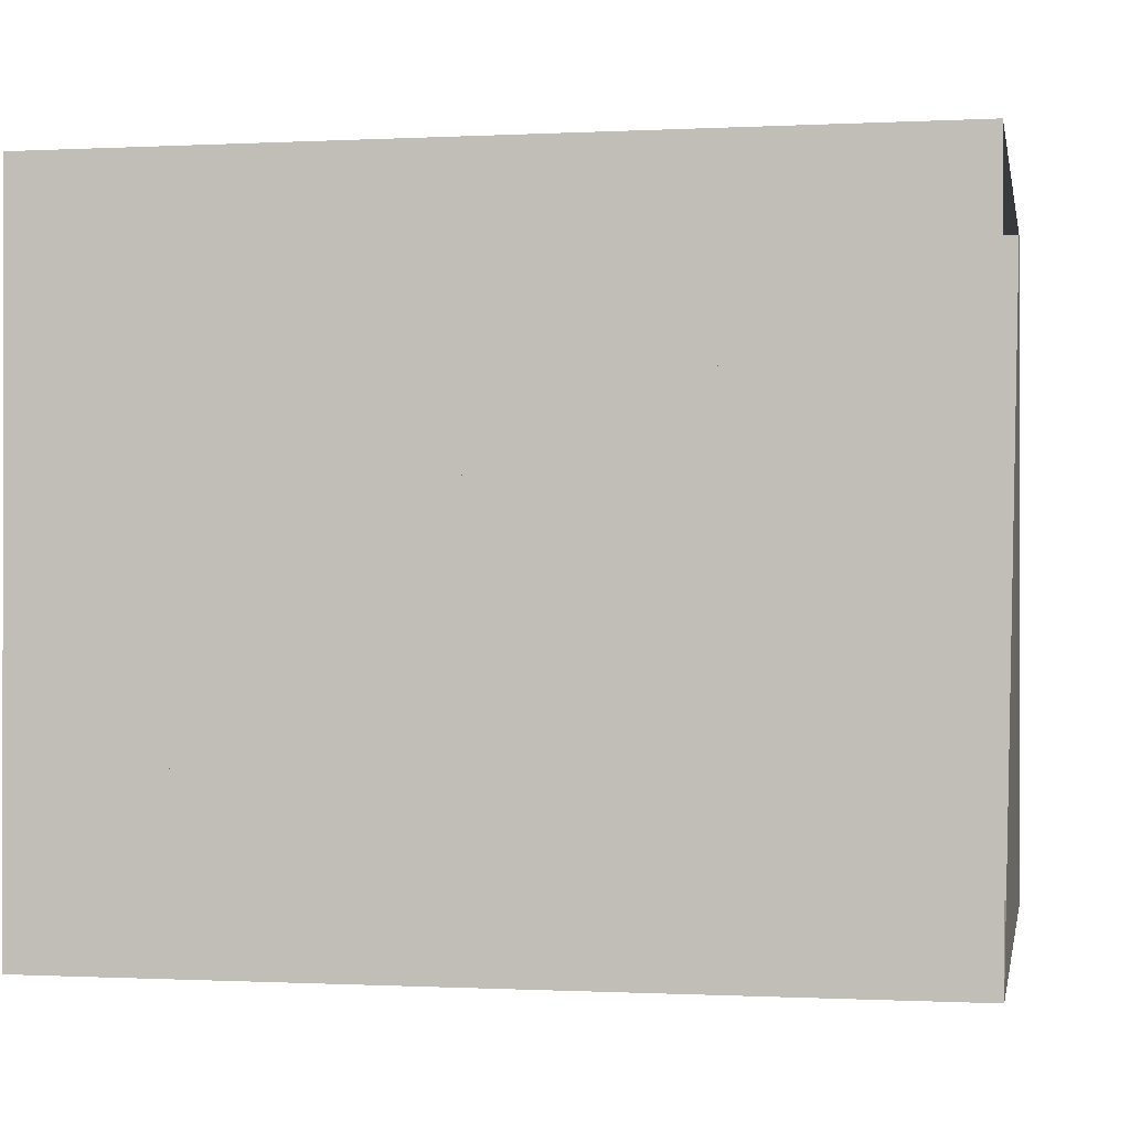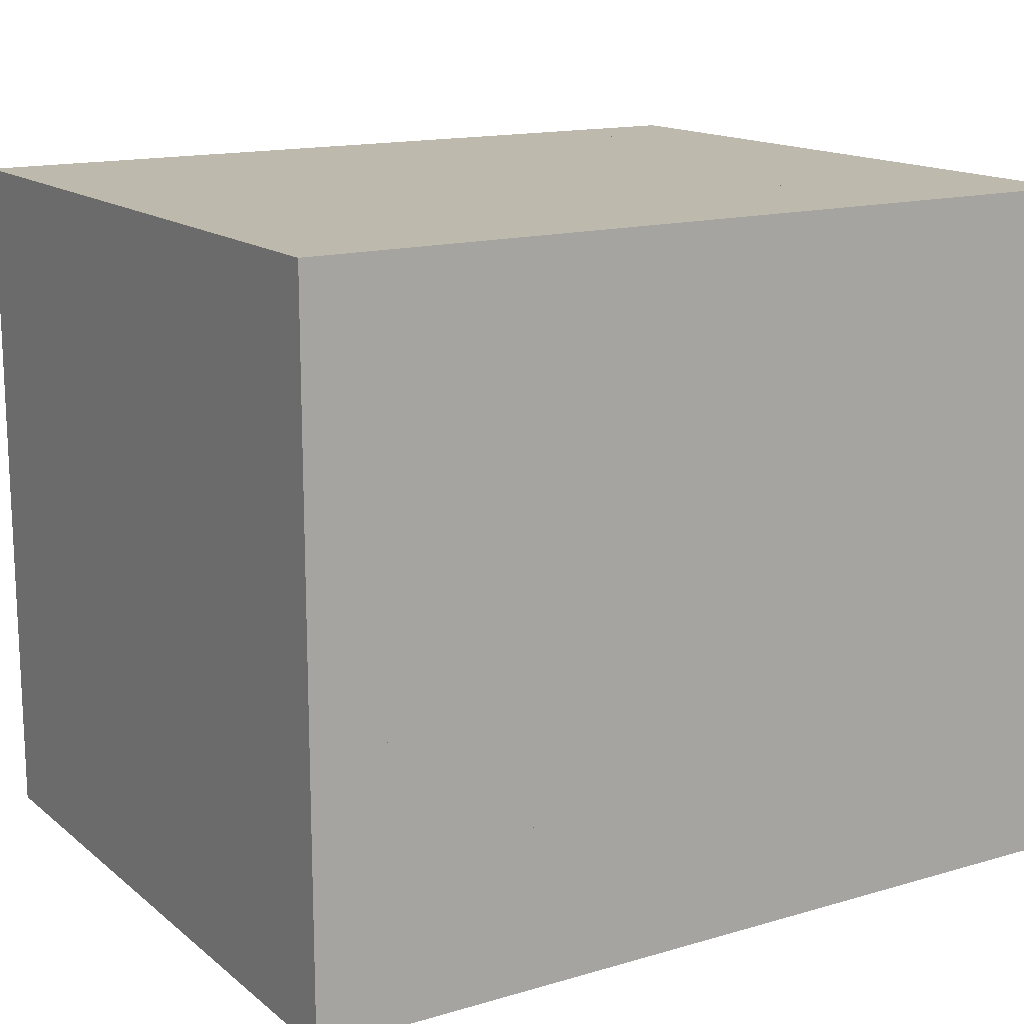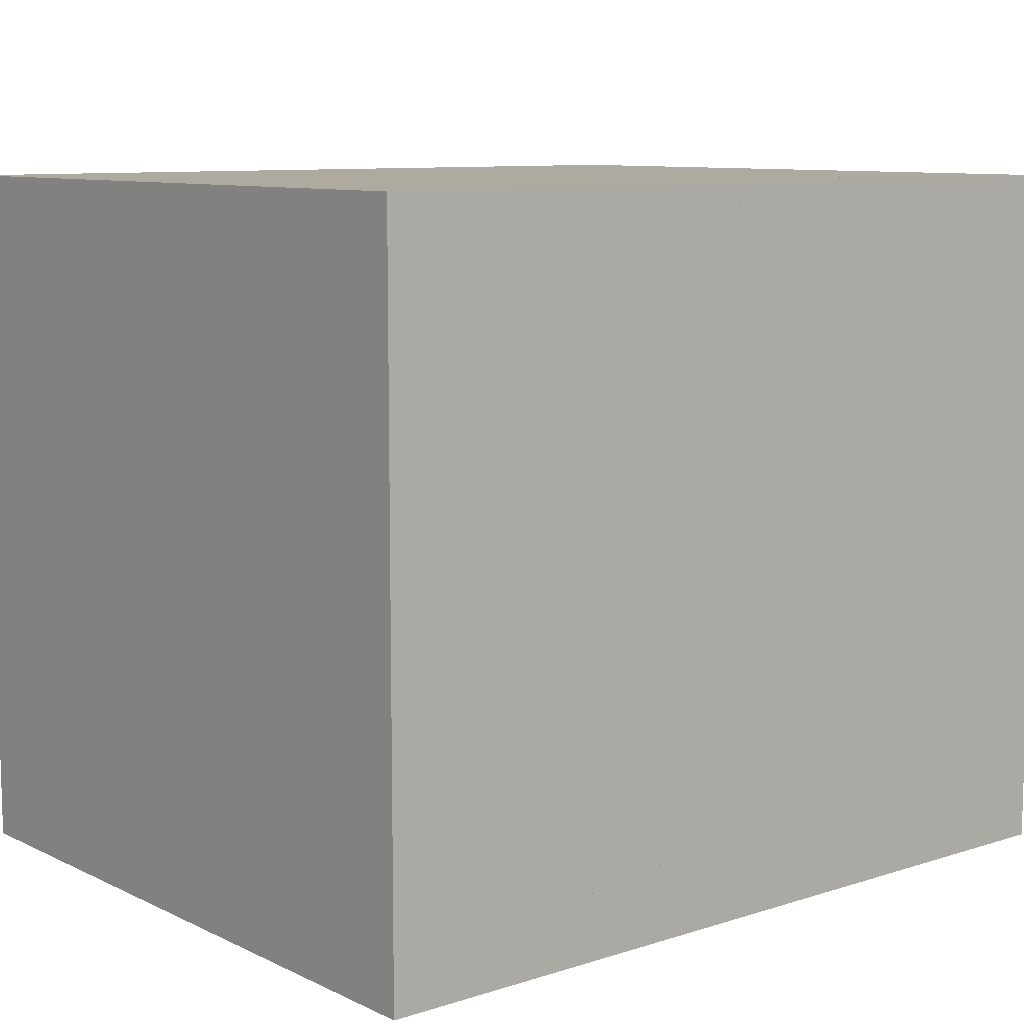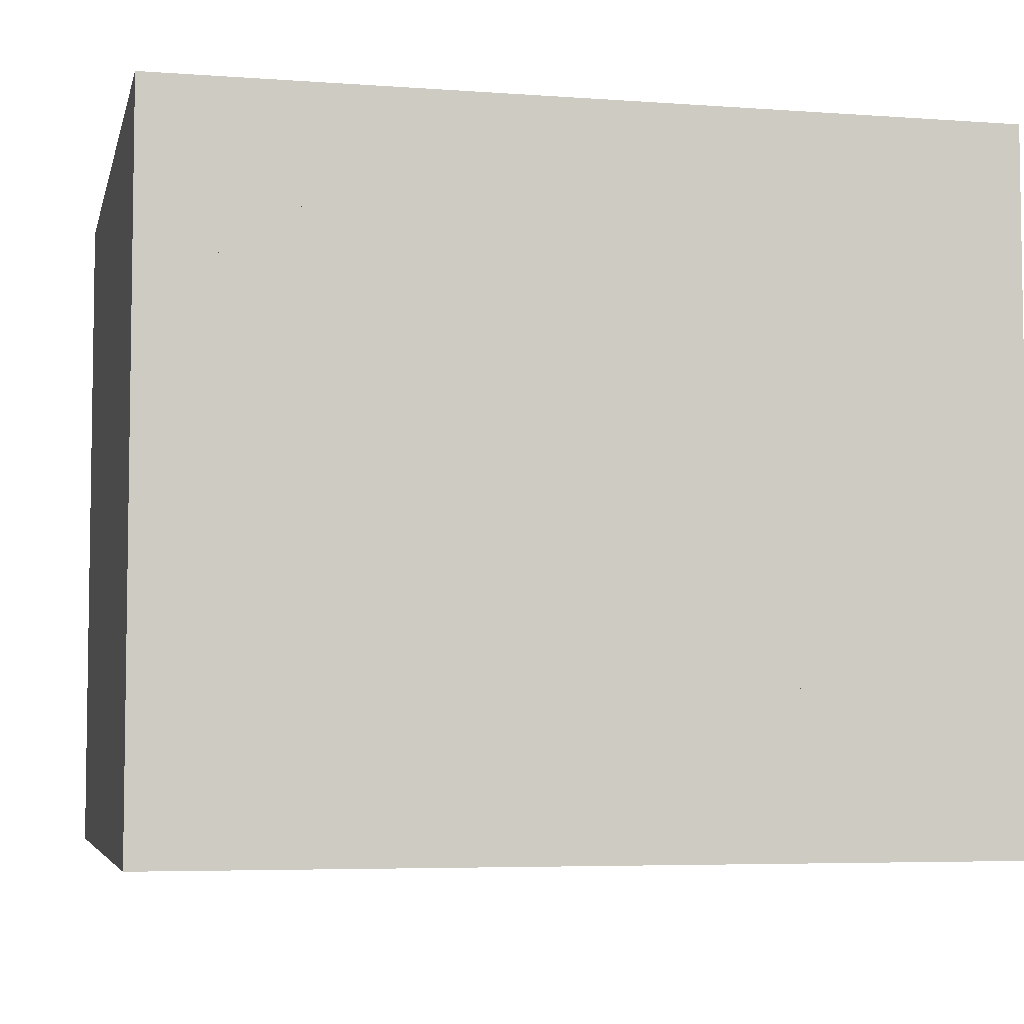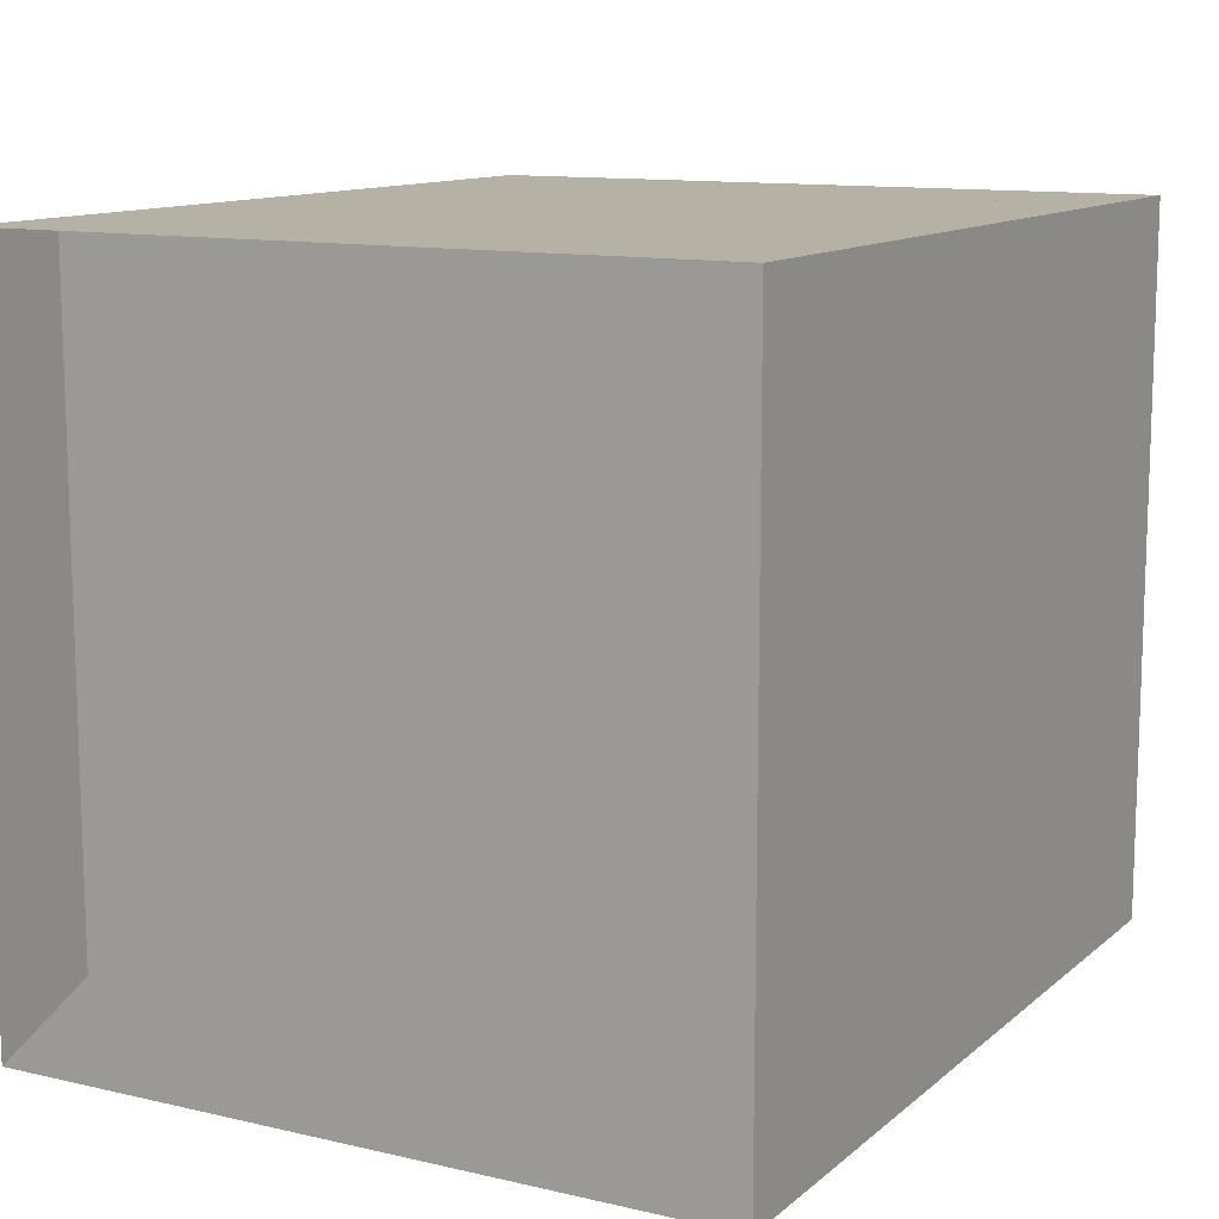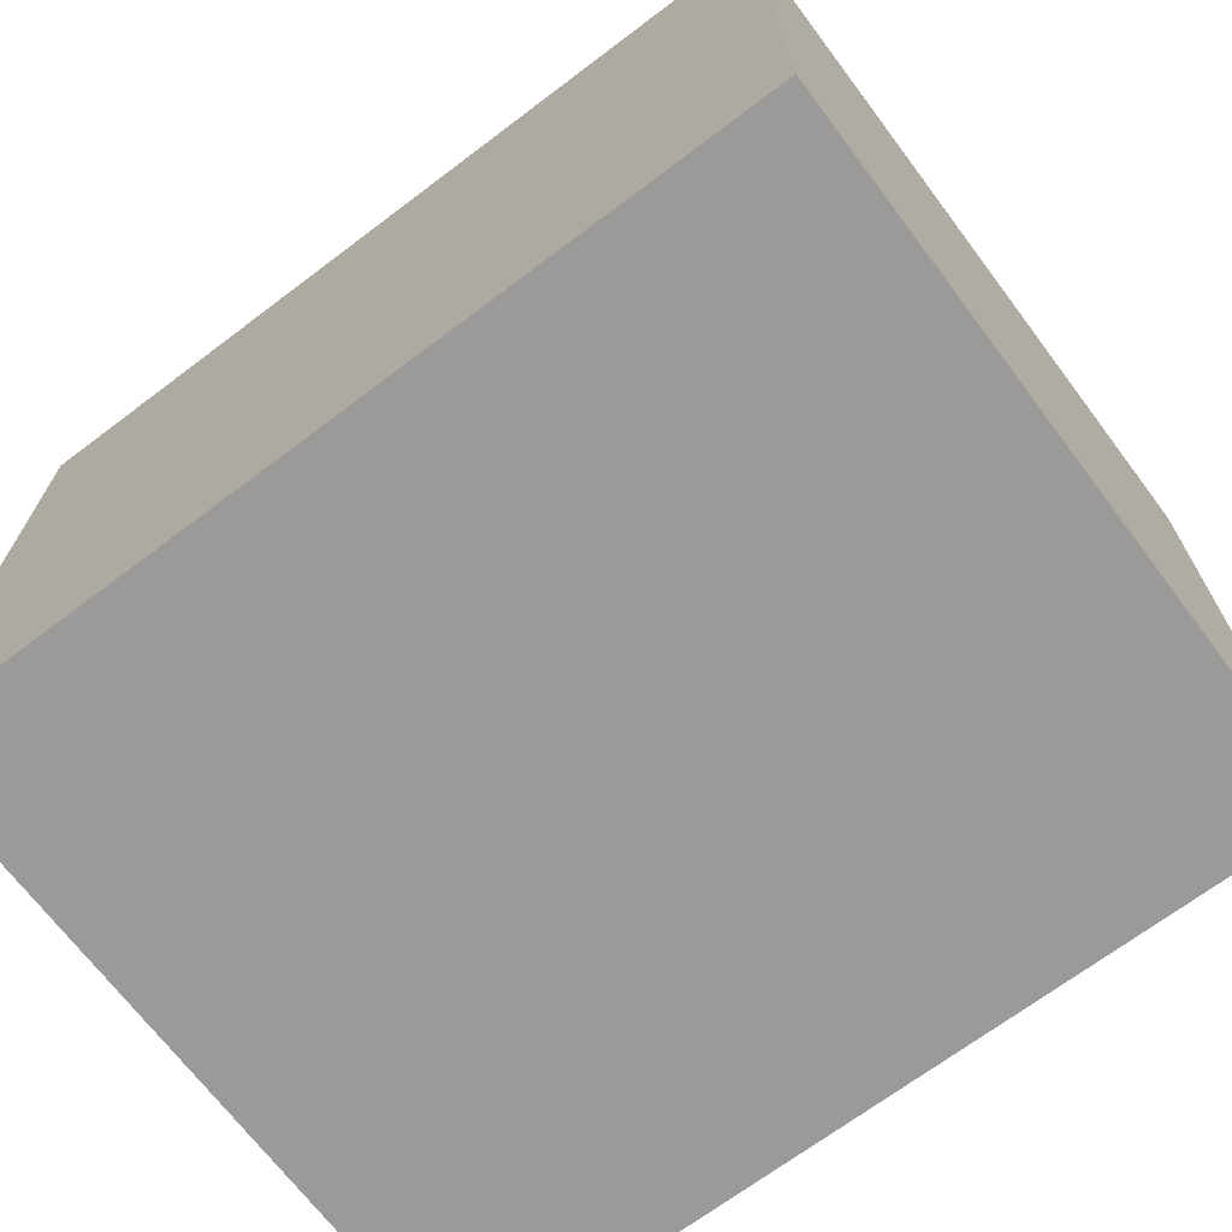
<metadata>
{"format":"obj","ext":"obj","renderer":"f3d","projection":"perspective","resolution":1024,"background":"white","views":[{"elev":-0.5,"azim":-169.2,"up":"+Z"},{"elev":15.0,"azim":148.1,"up":"+Y"},{"elev":9.4,"azim":140.4,"up":"+Y"},{"elev":-5.4,"azim":167.3,"up":"+Y"},{"elev":11.8,"azim":-61.1,"up":"+Z"},{"elev":-69.5,"azim":37.0,"up":"+Z"}]}
</metadata>
<code>
v 0 -1 -1
v 0 -1 1
v 0 1 1
v 0 1 -1
v 0.3284 -1 -1
v 0.3284 -1 1
v 0.3284 1 1
v 0.3284 1 -1
v 0.65 -1 -1
v 0.65 -1 1
v 0.65 1 1
v 0.65 1 -1
v 0.9631 -1 -1
v 0.9631 -1 1
v 0.9631 1 1
v 0.9631 1 -1
v 1.256 -1 -1
v 1.256 -1 1
v 1.256 1 1
v 1.256 1 -1
v 1.52 -1 -1
v 1.52 -1 1
v 1.52 1 1
v 1.52 1 -1
v 1.756 -1 -1
v 1.756 -1 1
v 1.756 1 1
v 1.756 1 -1
v 1.975 -1 -1
v 1.975 -1 1
v 1.975 1 1
v 1.975 1 -1
v 2.184 -1 -1
v 2.184 -1 1
v 2.184 1 1
v 2.184 1 -1
v 2.399 -1 -1
v 2.399 -1 1
v 2.399 1 1
v 2.399 1 -1
f 1 2 4 5
f 5 6 7 8
f 5 6 2 1
f 6 7 3 2
f 7 8 4 3
f 8 5 1 4
f 9 10 11 12
f 9 10 6 5
f 10 11 7 6
f 11 12 8 7
f 12 9 5 8
f 13 14 15 16
f 13 14 10 9
f 14 15 11 10
f 15 16 12 11
f 16 13 9 12
f 17 18 19 20
f 17 18 14 13
f 18 19 15 14
f 19 20 16 15
f 20 17 13 16
f 21 22 23 24
f 21 22 18 17
f 22 23 19 18
f 23 24 20 19
f 24 21 17 20
f 25 26 27 28
f 25 26 22 21
f 26 27 23 22
f 27 28 24 23
f 28 25 21 24
f 29 30 31 32
f 29 30 26 25
f 30 31 27 26
f 31 32 28 27
f 32 29 25 28
f 33 34 35 36
f 33 34 30 29
f 34 35 31 30
f 35 36 32 31
f 36 33 29 32
f 37 38 39 40
f 37 38 34 33
f 38 39 35 34
f 39 40 36 35
f 40 37 33 36

</code>
